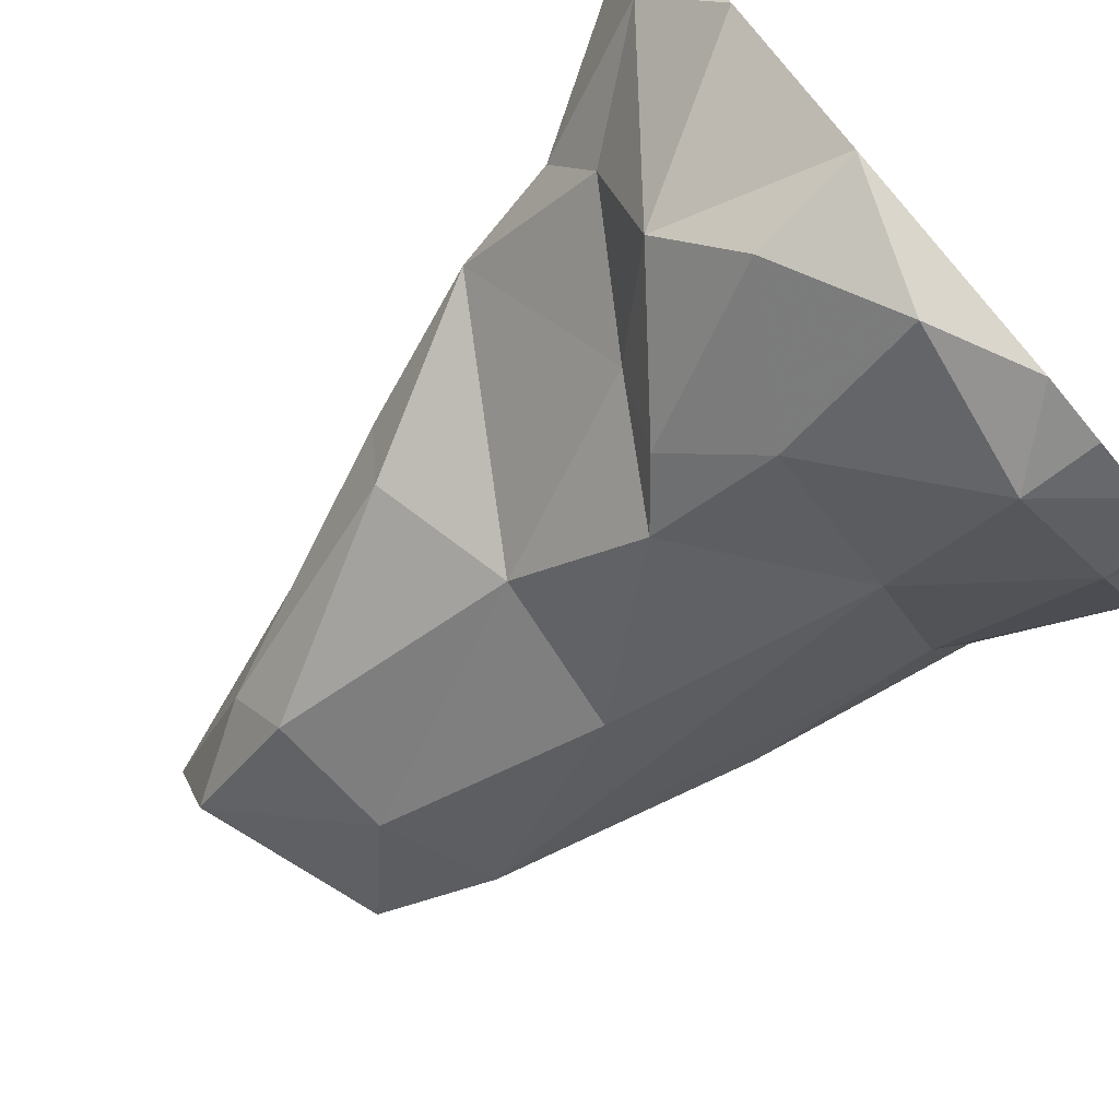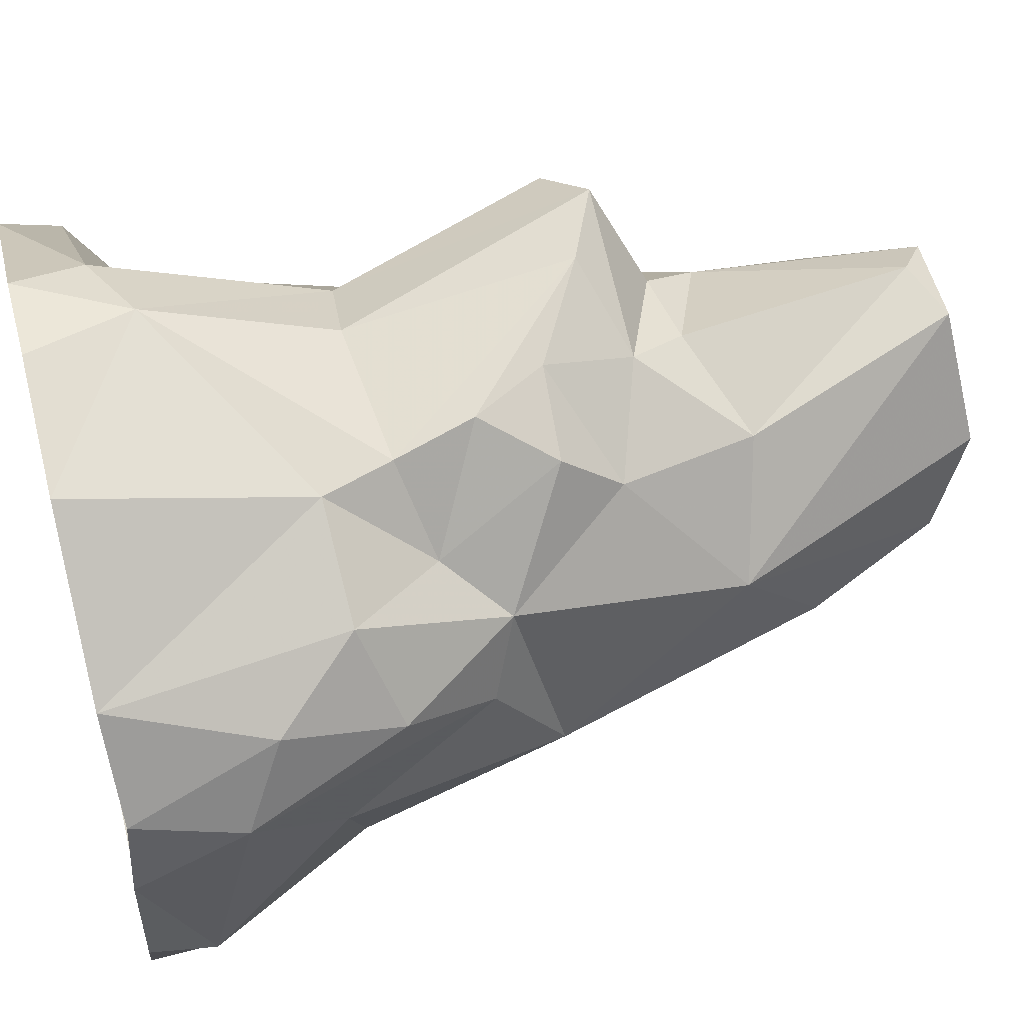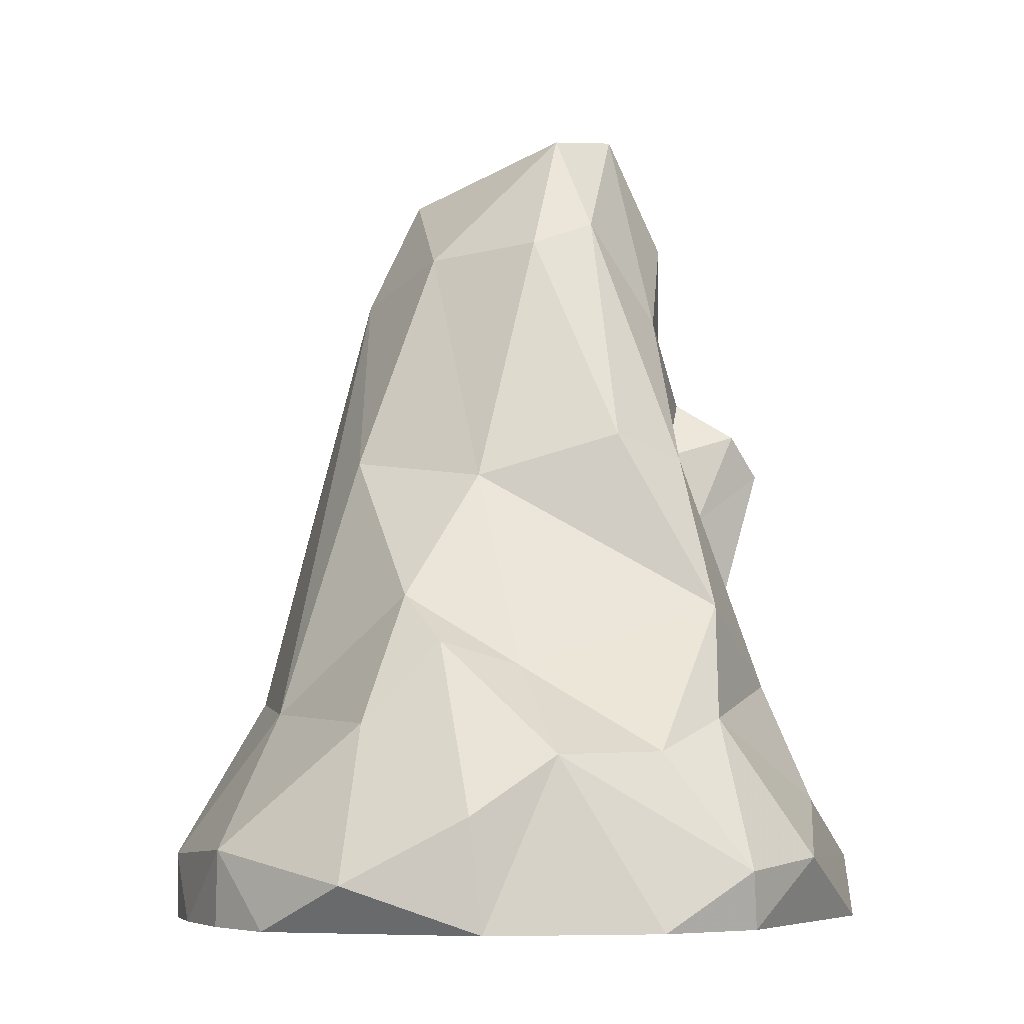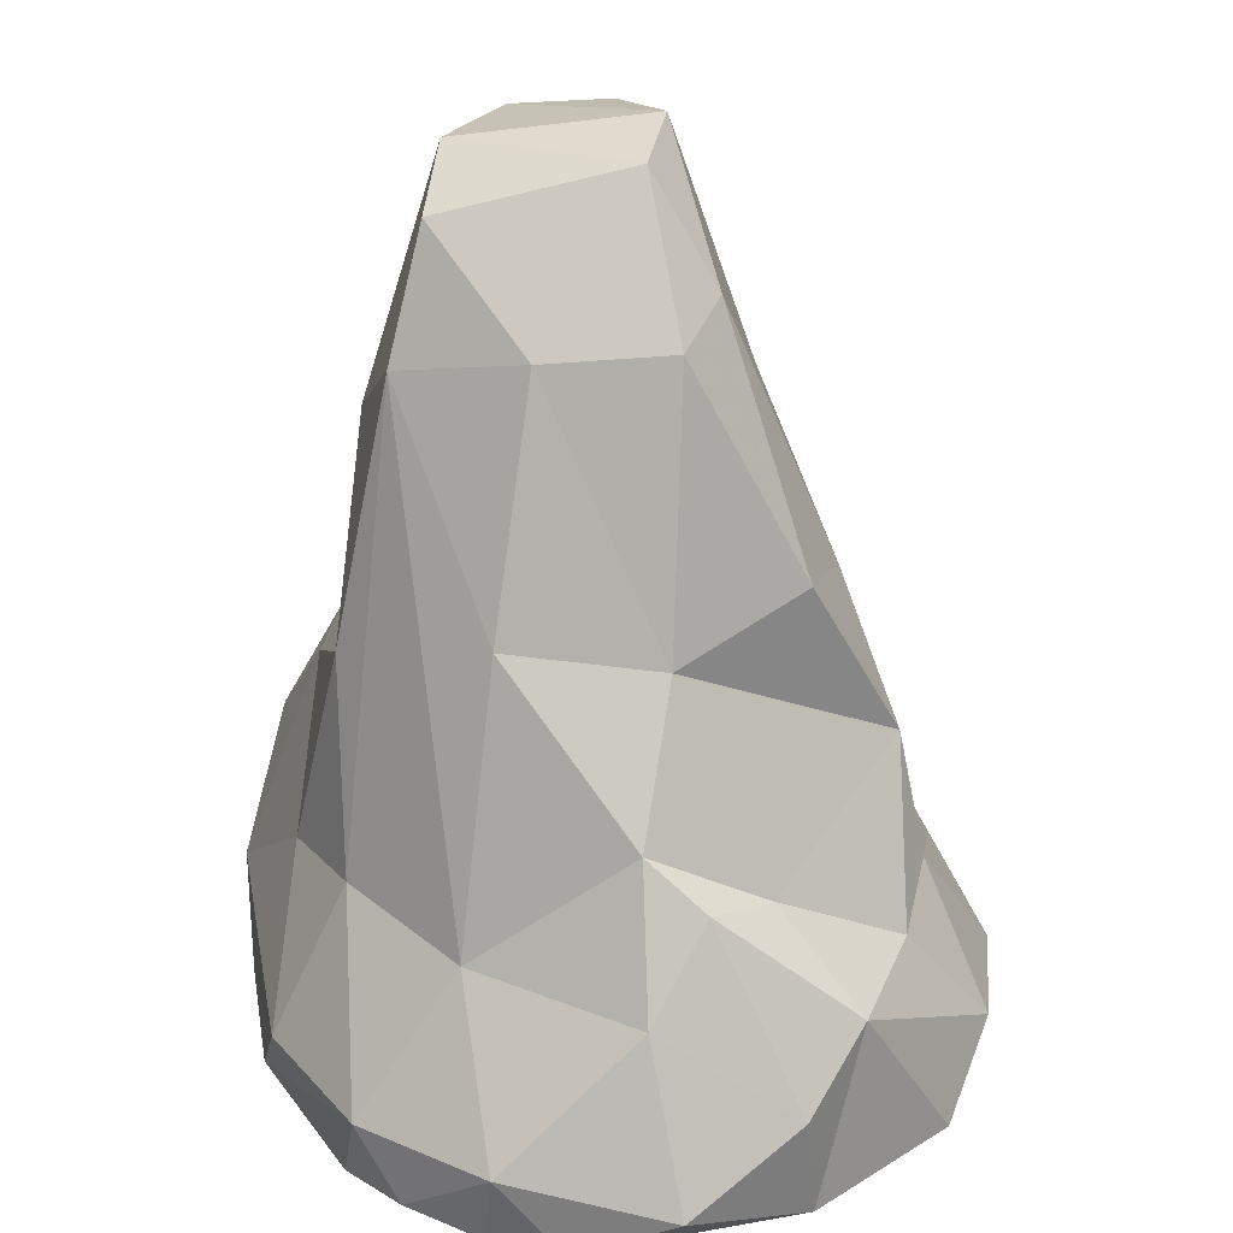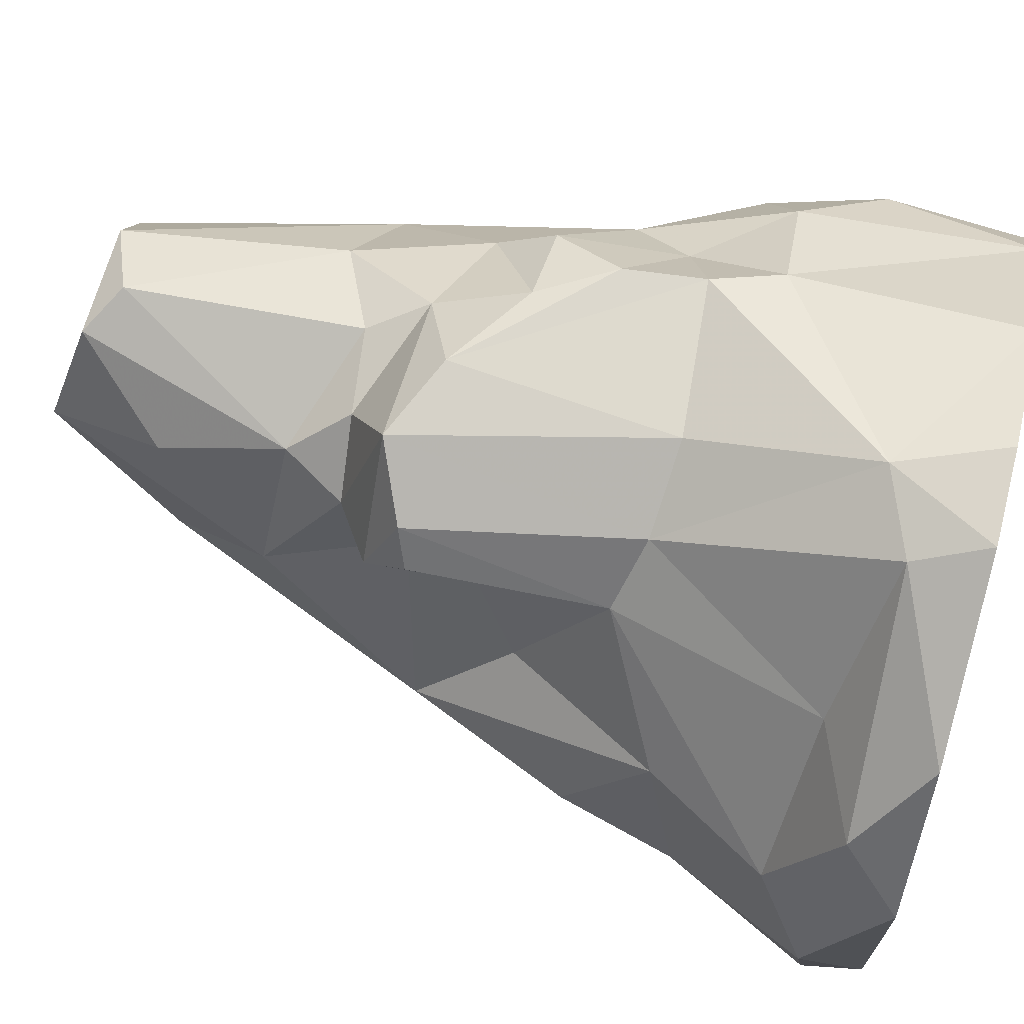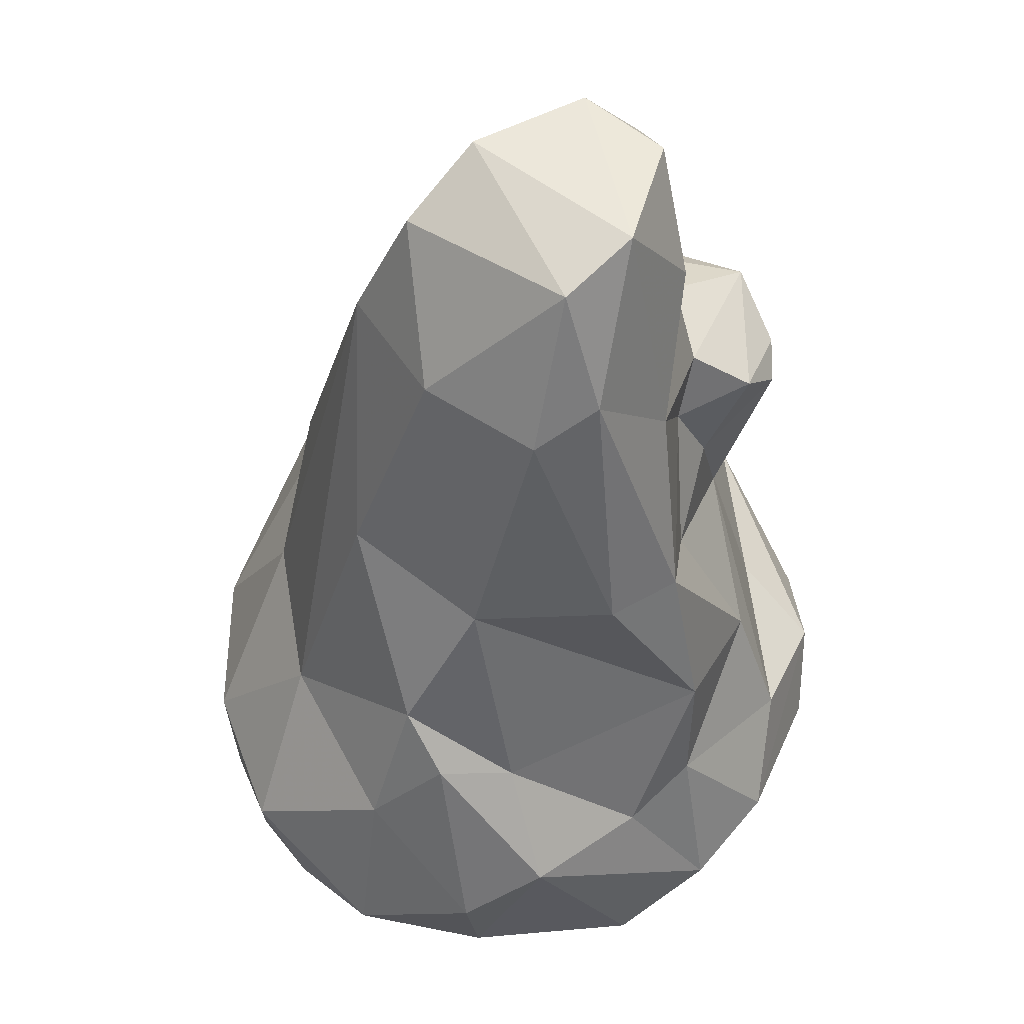
<metadata>
{"format":"obj","ext":"obj","renderer":"f3d","projection":"perspective","resolution":1024,"background":"white","views":[{"elev":-76.5,"azim":-49.4,"up":"+Z"},{"elev":52.1,"azim":75.2,"up":"+Z"},{"elev":-5.7,"azim":-149.9,"up":"+Y"},{"elev":31.5,"azim":176.3,"up":"+Y"},{"elev":69.7,"azim":-76.1,"up":"+Z"},{"elev":64.8,"azim":-147.9,"up":"+Y"}]}
</metadata>
<code>
o Stone2_Sphere.004_Sphere.007
v 0.5104 0.6694 1.142
v 0.4418 -0.05798 1.284
v 0.8279 0.6812 0.934
v -0.3169 1.672 1.28
v 1.023 0.419 0.767
v -0.5195 0.9523 0.8402
v -0.7078 0.2809 0.8759
v -0.352 0.1715 1.326
v -0.09693 0.2784 1.378
v -0.3487 0.8835 1.022
v 0.5119 1.55 0.9165
v 0.2487 1.376 1.2
v 0.6228 0.9715 0.8872
v -1.084 0.3428 0.4085
v -1.035 0.1409 0.8112
v 0.02055 -0.05471 1.41
v 0.3269 1.515 -0.2714
v -0.2753 -0.05489 1.39
v -0.8411 -0.05214 1.065
v 0.3851 1.142 1.199
v 0.7865 1.312 0.08866
v -0.5013 1.358 0.7412
v -0.6061 1.542 1.024
v -0.381 1.805 0.8168
v -0.5719 1.68 0.8934
v -0.5306 1.577 1.145
v -0.1679 1.818 0.9964
v 0.505 1.362 1.074
v -0.2758 1.999 0.8734
v -0.05442 1.555 1.286
v 1.134 0.2928 0.5058
v 0.1929 1.667 1.089
v 0.3841 0.193 -0.9922
v -0.07161 0.8547 1.151
v 0.4376 0.8908 1.147
v -0.4774 2.052 0.4308
v -0.465 0.7859 -0.5149
v -0.8914 0.5091 -0.3411
v 0.9843 0.7861 0.6386
v -0.8705 0.7343 0.4756
v -0.1007 2.667 0.9878
v -0.4075 1.6 0.6866
v -0.5949 1.223 0.4344
v -0.9019 0.9946 0.0404
v 0.2252 2.639 1.036
v -0.7104 1.513 0.1655
v 1.085 -0.03822 0.5917
v 0.03582 2.57 1.063
v -1.156 -0.05473 0.5894
v 0.09494 1.847 1.024
v -0.1786 1.445 -0.2997
v -0.07495 1.022 -0.5973
v 0.9423 0.6016 0.1529
v -0.2621 0.8629 -0.6767
v -0.9744 0.617 -0.093
v -0.6009 1.584 -0.08234
v 0.4486 0.6334 -0.5643
v 0.7818 0.6751 -0.1897
v 1.124 -0.05438 0.3279
v 1.033 0.153 -0.2601
v -0.72 0.4998 -0.7204
v -0.5284 0.3094 -0.9379
v -0.07432 0.598 -0.8535
v 0.8543 1.077 0.4807
v -0.2265 2.299 -0.001295
v 0.6869 1.901 0.5328
v 0.6003 2.172 0.2082
v 0.486 2.571 0.3657
v 0.3998 1.983 0.8721
v 0.1955 2.277 0.007744
v -0.1445 2.739 0.3104
v 0.7521 1.157 0.7265
v -0.3499 2.388 0.1956
v -0.3283 2.393 0.7747
v -0.2218 2.784 0.5807
v 0.4261 2.685 0.672
v -1.231 0.1654 0.07755
v -1.155 -0.05458 -0.2101
v -1.176 0.1325 -0.2703
v -1.015 -0.05009 -0.5704
v -0.5609 -0.05137 -0.9132
v -0.1619 0.09832 -1.107
v 0.1721 -0.05672 -1.044
v 0.8954 -0.05461 0.897
v 0.411 -0.05462 -0.9628
v 0.6462 -0.05474 -0.8038
v 0.7823 0.163 -0.6879
v 0.8136 -0.05485 -0.6421
v 1.073 -0.05217 -0.1306
f 2 84 1
f 34 10 9
f 8 10 7
f 15 8 7
f 2 9 16
f 18 9 8
f 24 25 4
f 3 13 1
f 24 27 29
f 10 26 6
f 23 26 25
f 4 25 26
f 10 4 26
f 20 28 12
f 12 32 30
f 20 35 13
f 41 74 29
f 27 50 29
f 4 30 32
f 3 72 13
f 22 6 23
f 40 43 46
f 9 18 16
f 48 50 69
f 28 20 13
f 10 8 9
f 1 84 3
f 84 5 3
f 25 24 42
f 14 6 40
f 30 4 34
f 10 34 4
f 32 27 4
f 4 27 24
f 35 30 34
f 7 10 6
f 28 13 72
f 21 72 64
f 26 23 6
f 3 5 39
f 32 50 27
f 19 18 8
f 6 14 7
f 23 25 22
f 42 22 25
f 37 44 51
f 57 17 67
f 67 58 57
f 64 31 53
f 31 64 39
f 67 70 68
f 21 67 66
f 63 57 33
f 52 57 63
f 66 72 21
f 50 32 69
f 36 46 42
f 6 43 40
f 22 42 43
f 32 11 69
f 11 32 12
f 72 39 64
f 21 58 67
f 58 21 53
f 66 11 72
f 28 72 11
f 12 30 20
f 43 6 22
f 21 64 53
f 39 72 3
f 53 60 58
f 30 35 20
f 61 37 54
f 11 12 28
f 54 63 62
f 77 14 55
f 36 29 74
f 56 46 73
f 43 42 46
f 29 36 24
f 75 71 73
f 40 44 55
f 61 62 81
f 36 75 73
f 35 34 9
f 55 38 79
f 76 68 71
f 8 15 19
f 17 51 70
f 37 51 52
f 7 14 15
f 38 55 44
f 15 77 49
f 44 40 46
f 15 14 77
f 76 45 66
f 44 46 56
f 70 71 68
f 37 61 38
f 52 51 17
f 37 38 44
f 79 61 80
f 54 62 61
f 17 57 52
f 1 13 35
f 52 63 54
f 82 62 63
f 65 56 73
f 70 65 71
f 36 73 46
f 70 51 65
f 36 74 75
f 56 65 51
f 76 66 68
f 71 75 76
f 75 45 76
f 75 74 41
f 36 42 24
f 66 69 11
f 67 17 70
f 45 48 69
f 48 29 50
f 66 45 69
f 29 48 41
f 68 66 67
f 65 73 71
f 45 75 41
f 41 48 45
f 52 54 37
f 55 79 77
f 77 79 78
f 79 80 78
f 44 56 51
f 38 61 79
f 61 81 80
f 81 62 82
f 81 82 83
f 1 35 9
f 82 63 33
f 47 31 5
f 39 5 31
f 59 60 31
f 33 57 87
f 60 53 31
f 86 33 87
f 88 87 89
f 15 49 19
f 40 55 14
f 47 5 84
f 1 9 2
f 77 78 49
f 59 31 47
f 89 60 59
f 87 60 89
f 57 58 87
f 87 58 60
f 86 87 88
f 85 33 86
f 83 33 85
f 82 33 83

</code>
